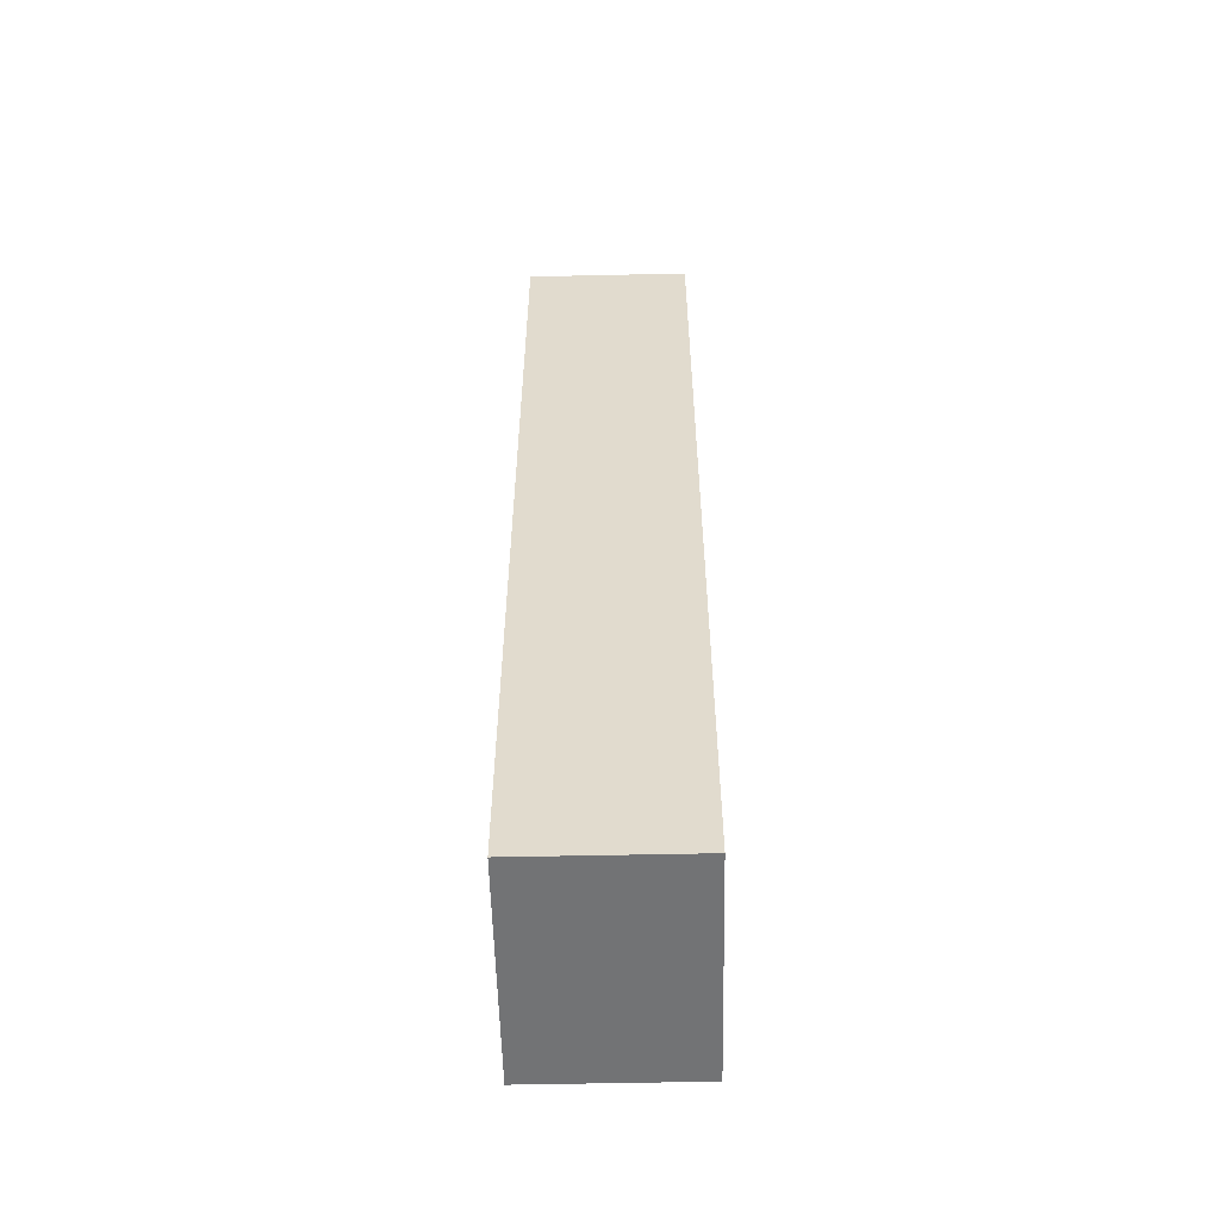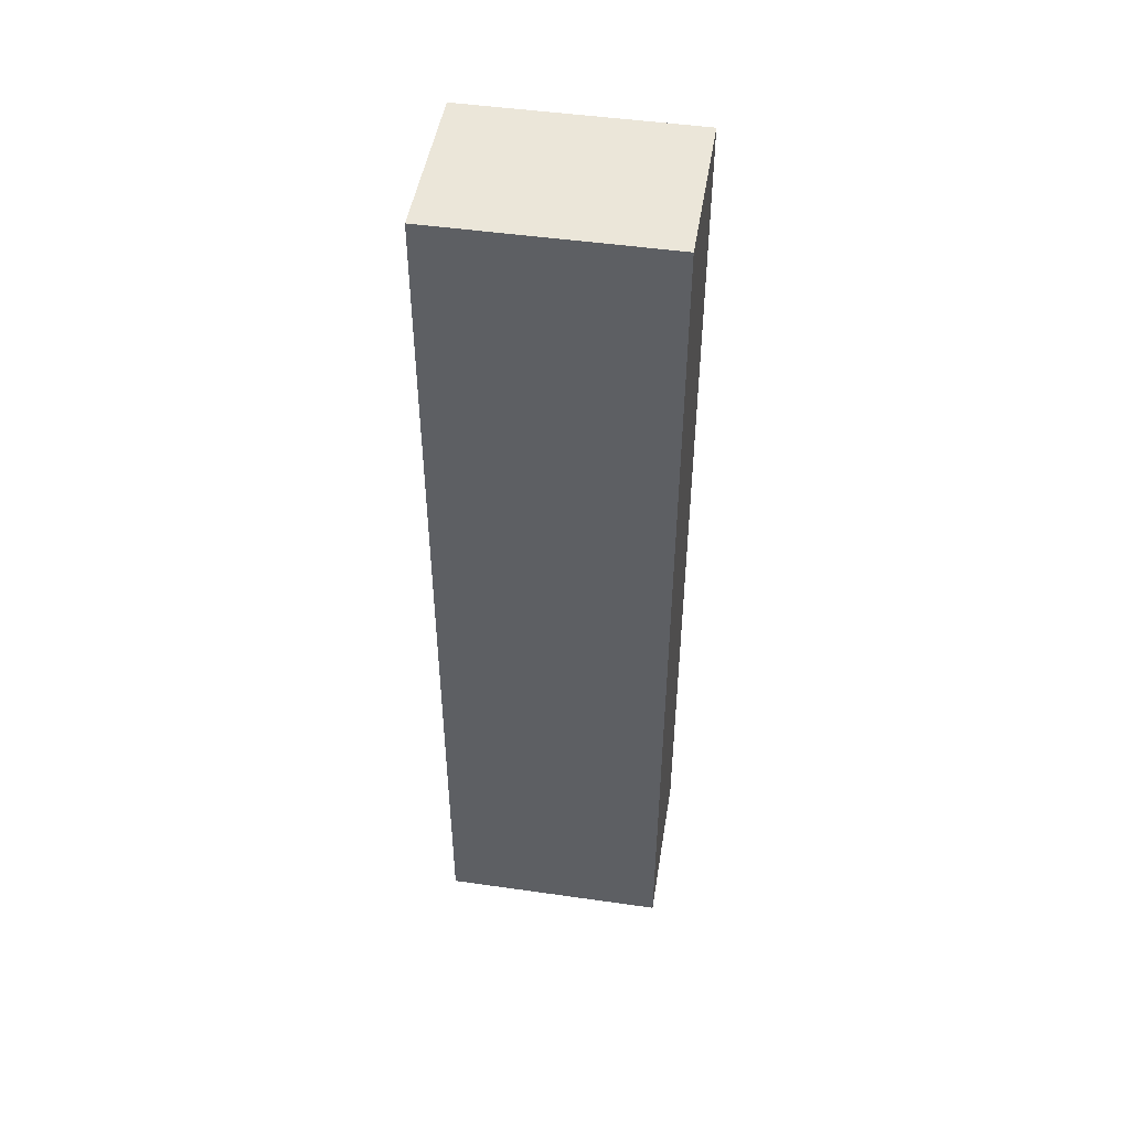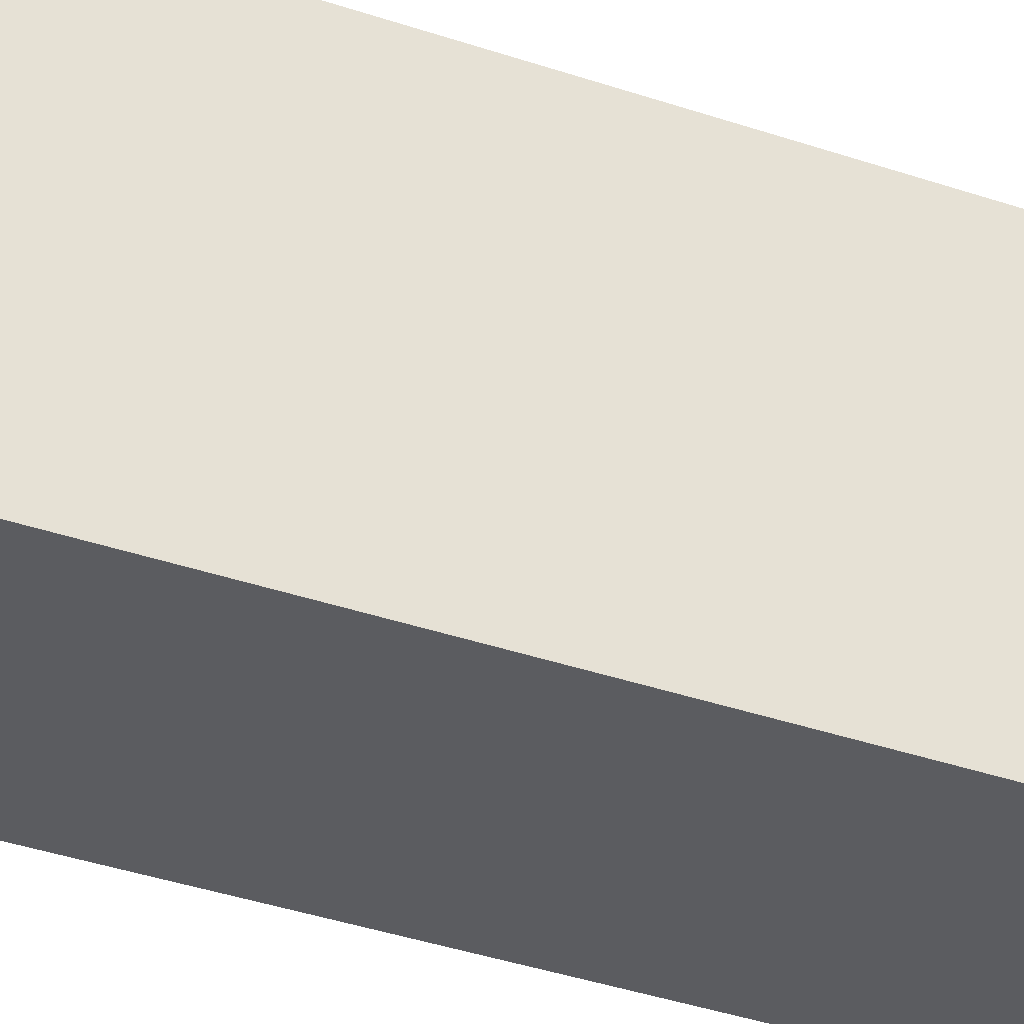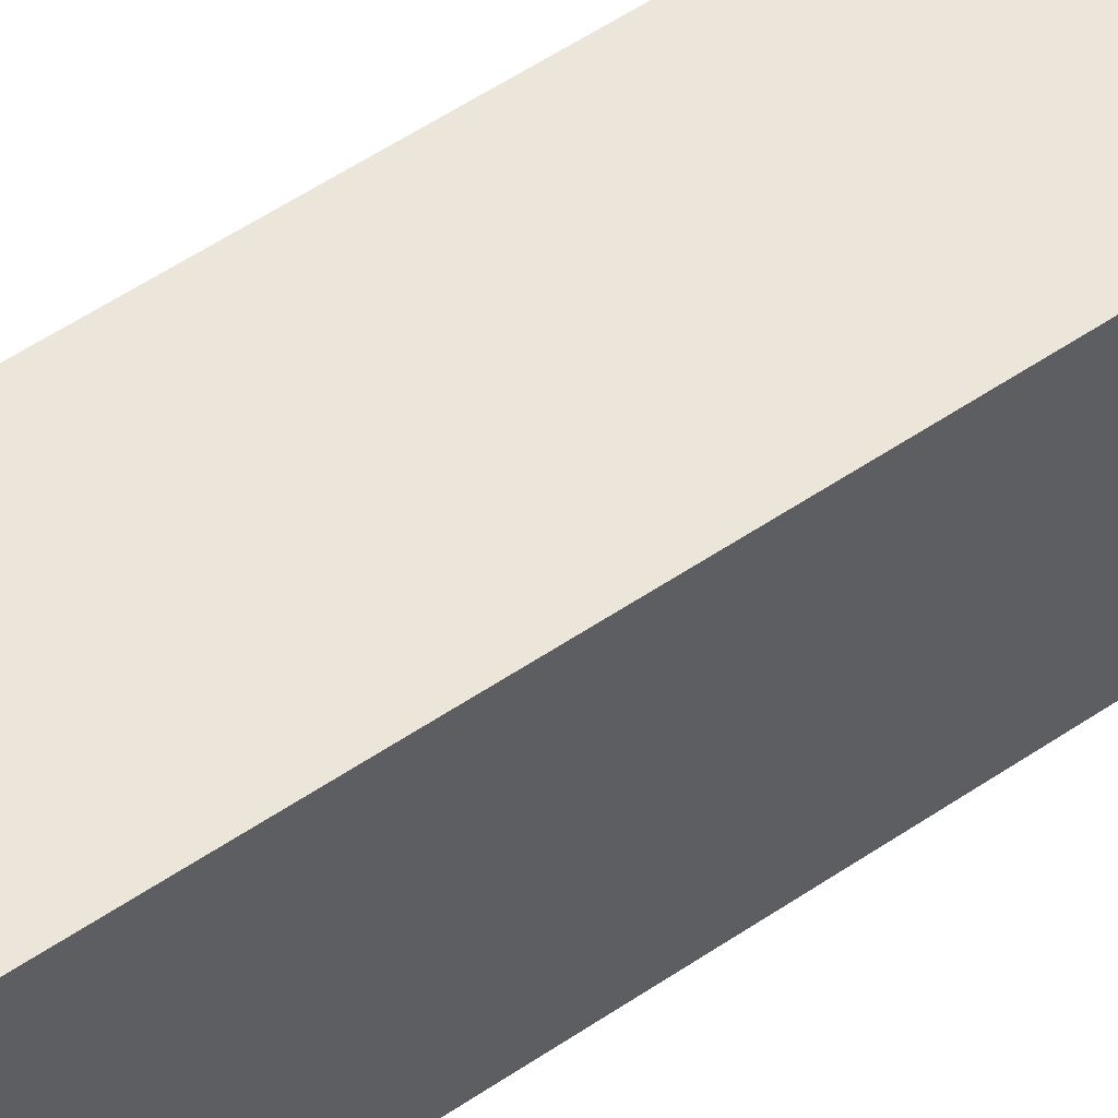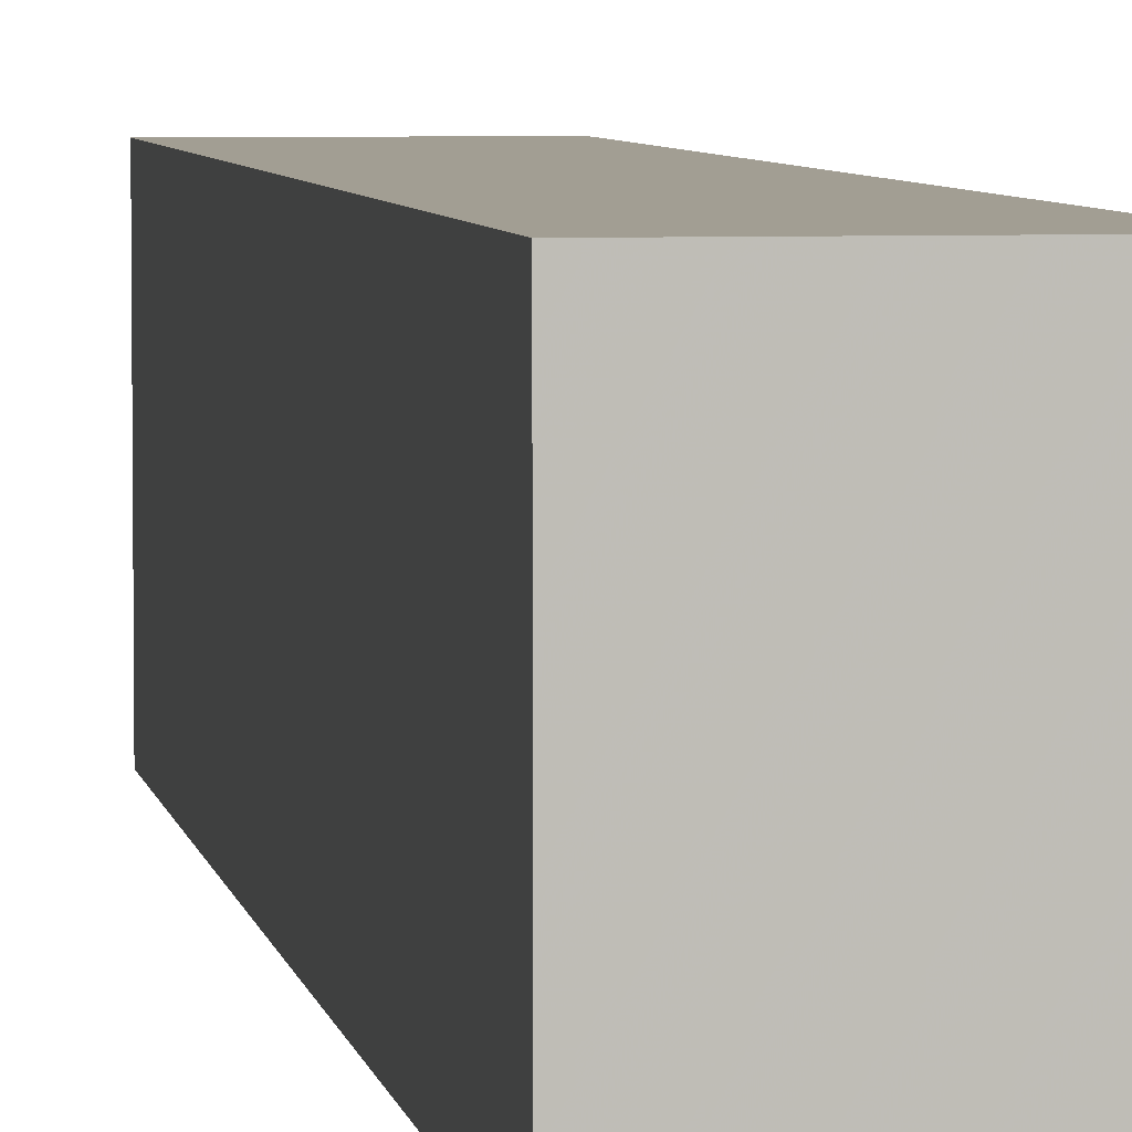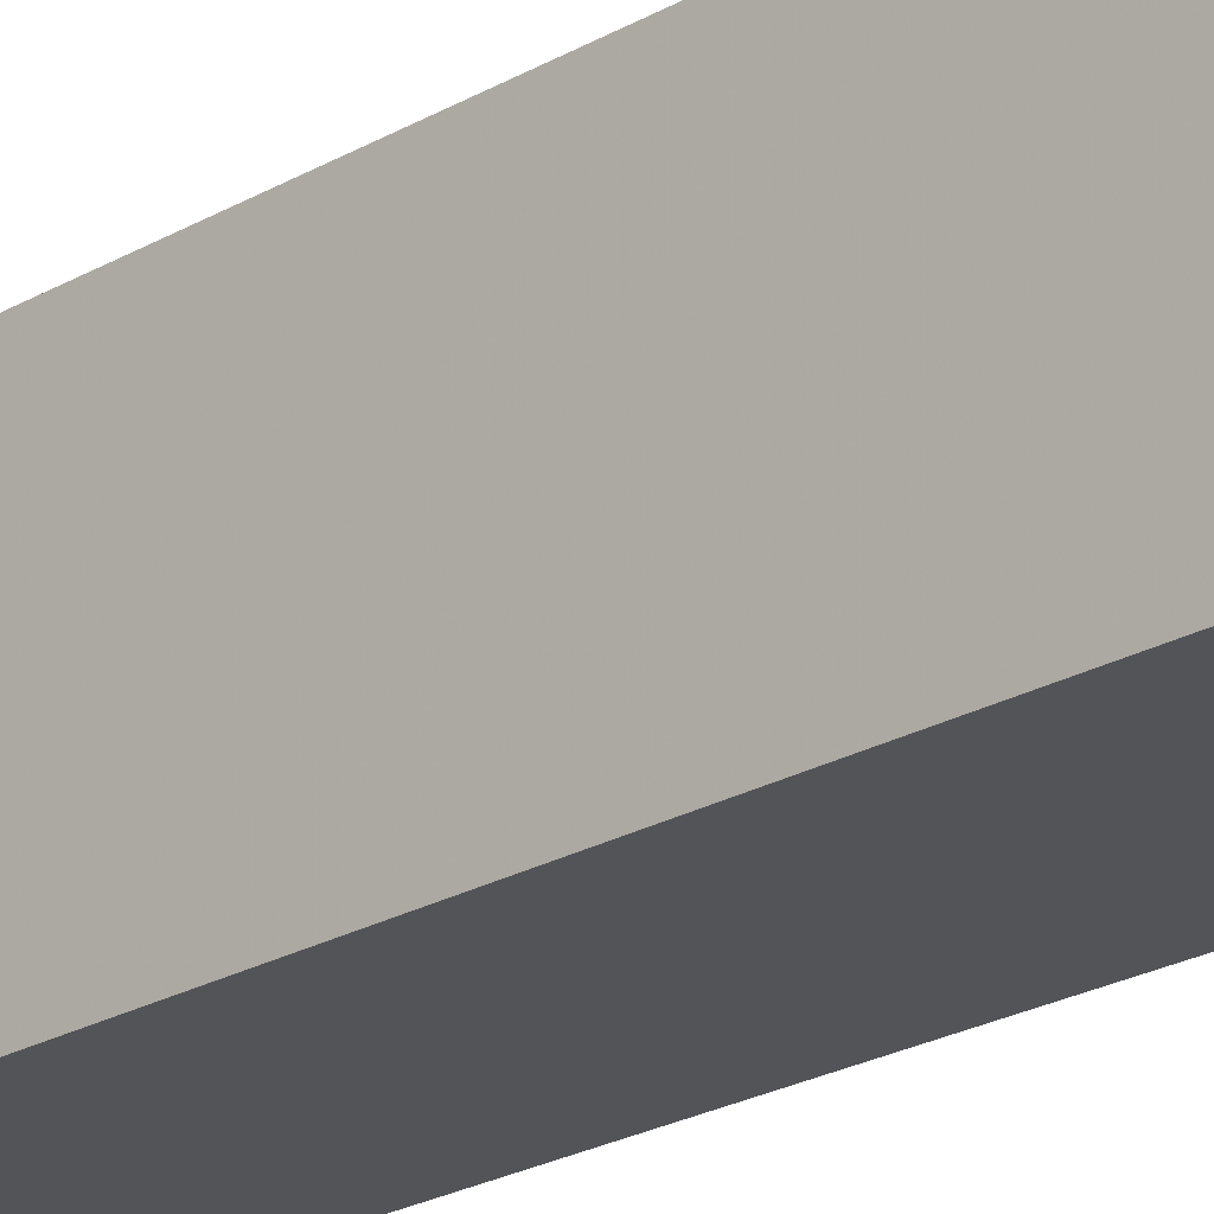
<metadata>
{"format":"obj","ext":"obj","renderer":"f3d","projection":"perspective","resolution":1024,"background":"white","views":[{"elev":-55.7,"azim":-178.7,"up":"+Y"},{"elev":47.9,"azim":99.1,"up":"+Y"},{"elev":-34.8,"azim":-115.1,"up":"+Z"},{"elev":57.4,"azim":-124.9,"up":"+Z"},{"elev":5.1,"azim":-9.1,"up":"+Z"},{"elev":-23.5,"azim":134.0,"up":"+Z"}]}
</metadata>
<code>
v -0.243 0.6611 0.2633
v -7.968e-05 0.661 0.2633
v -0.243 0.6611 0.2573
v -0.243 -0.7199 0.2633
v -7.968e-05 0.661 -0.07121
v -7.968e-05 -0.7199 0.2633
v -0.243 0.661 -0.07121
v -0.243 -0.7199 -0.07121
v -7.968e-05 -0.7127 -0.07121
v -7.968e-05 -0.7199 -0.06407
v -0.000151 -0.7199 -0.07121
f 1 2 5
f 1 5 3
f 1 3 7
f 1 7 8
f 1 8 4
f 1 4 6
f 1 6 2
f 2 6 10
f 2 10 9
f 2 9 5
f 3 5 7
f 4 8 11
f 4 11 10
f 4 10 6
f 5 9 11
f 5 11 8
f 5 8 7
f 9 10 11

</code>
